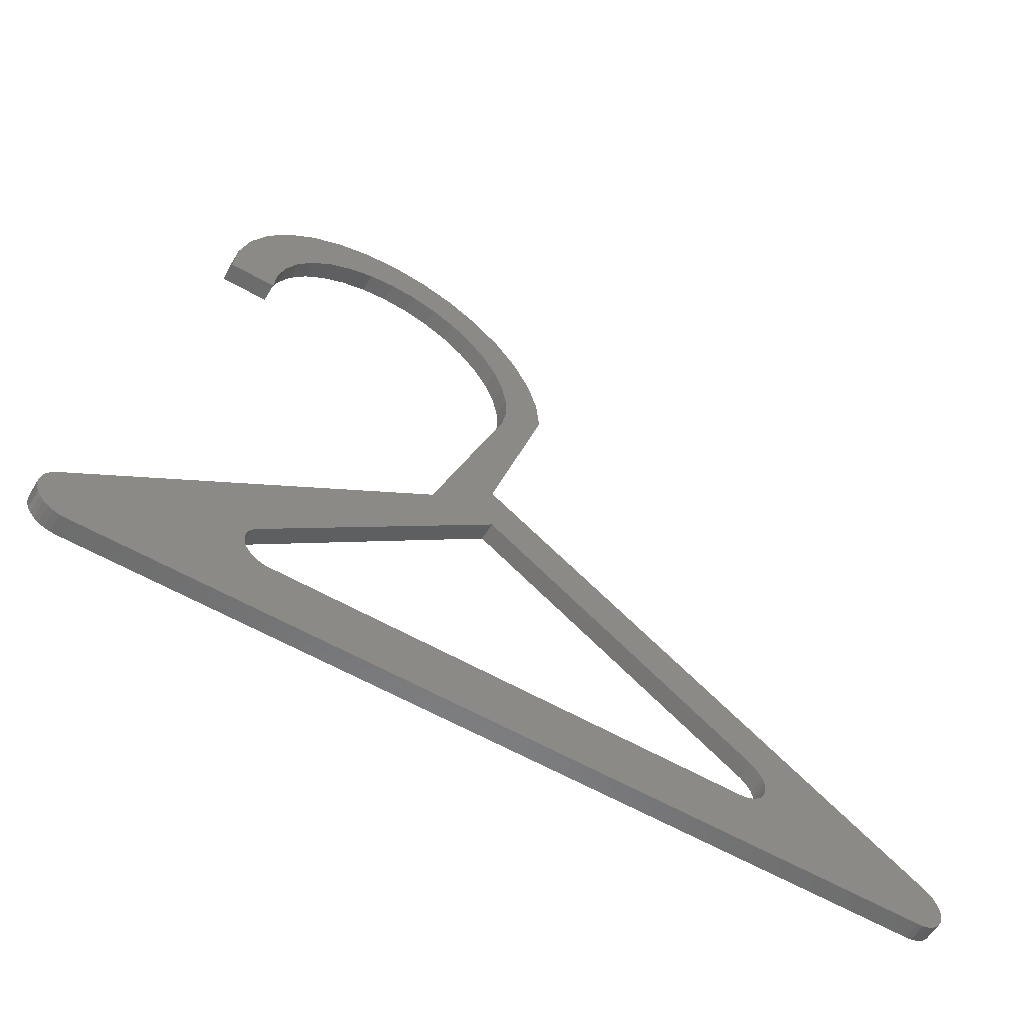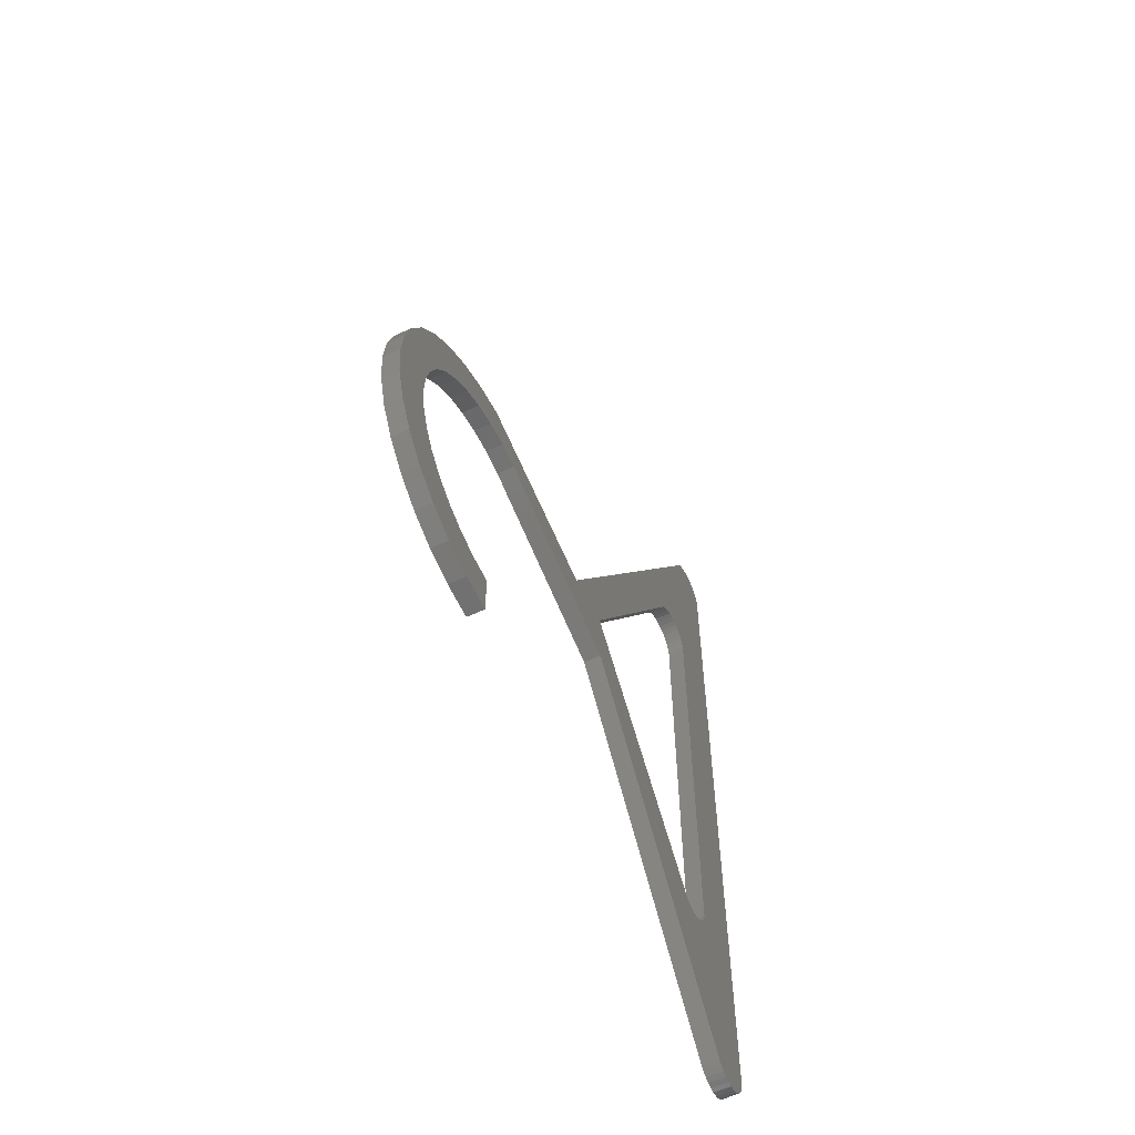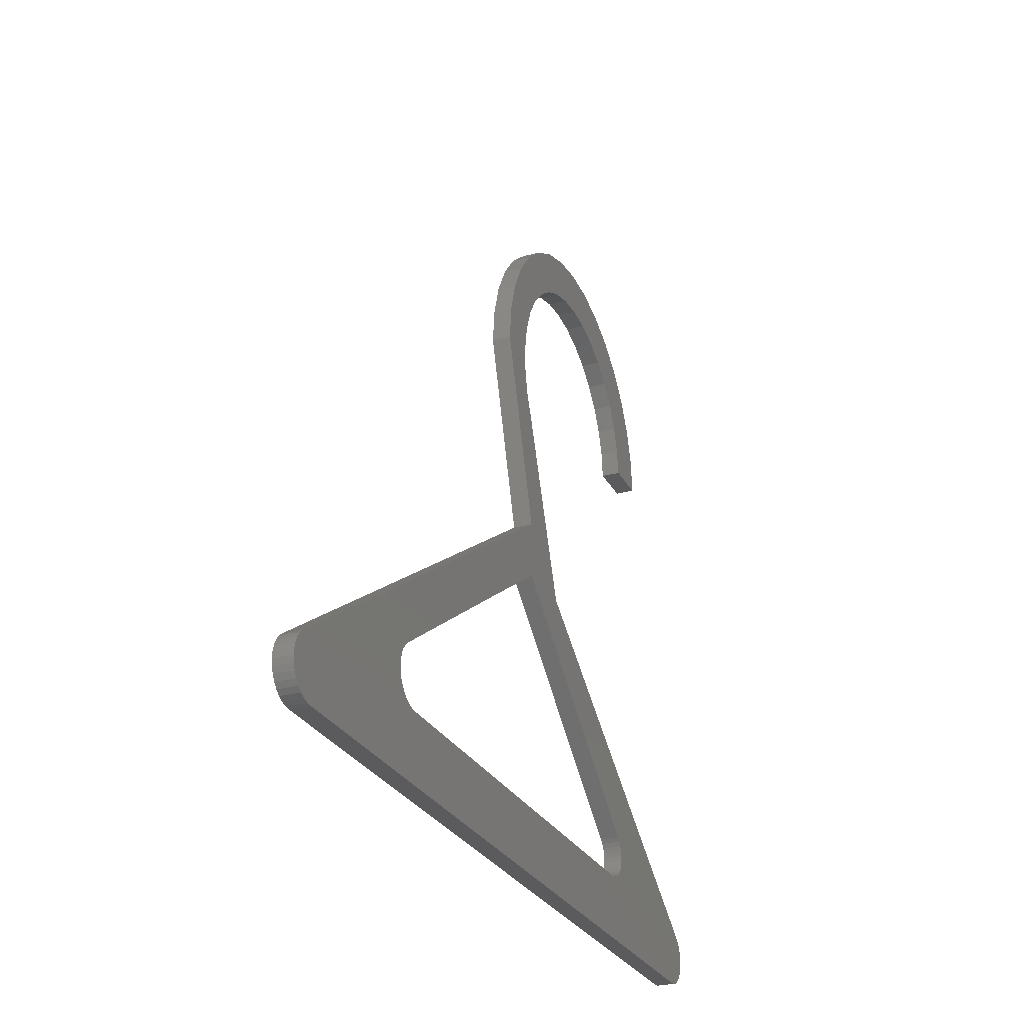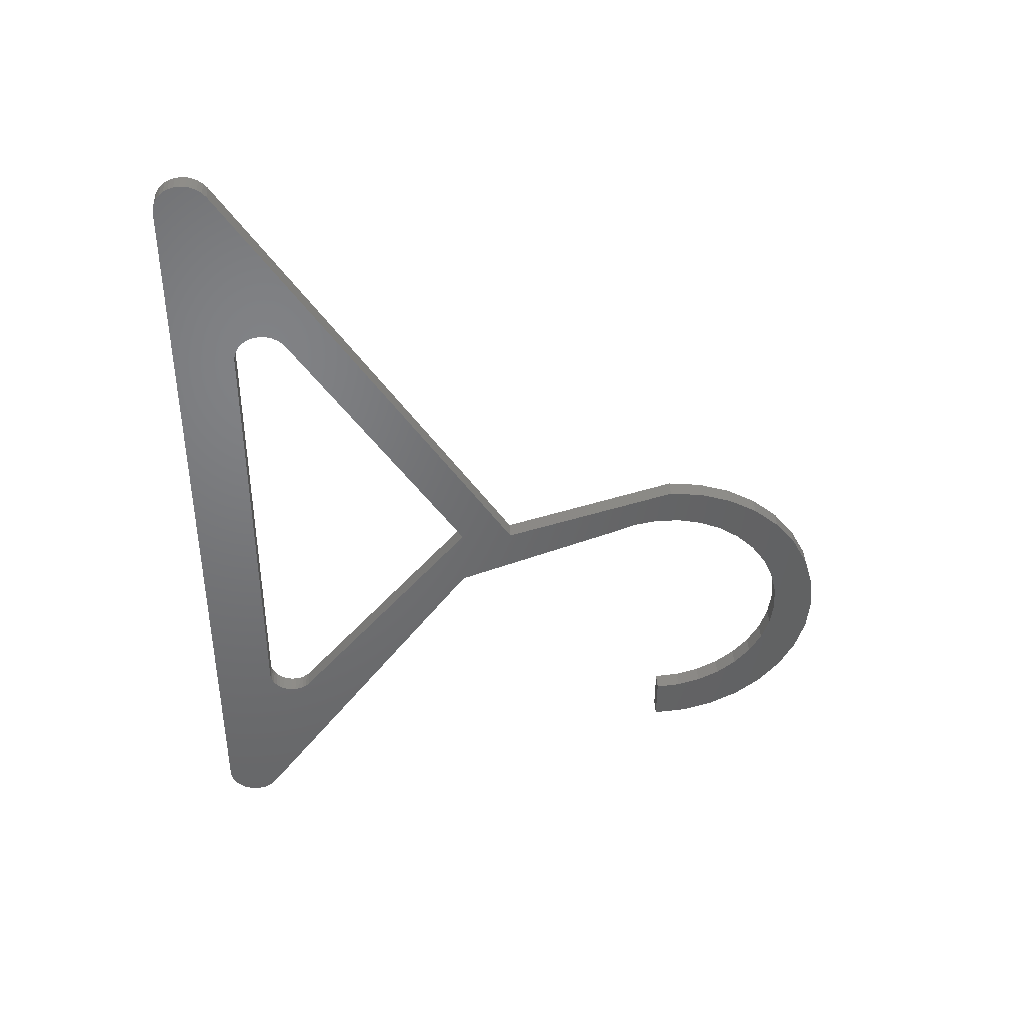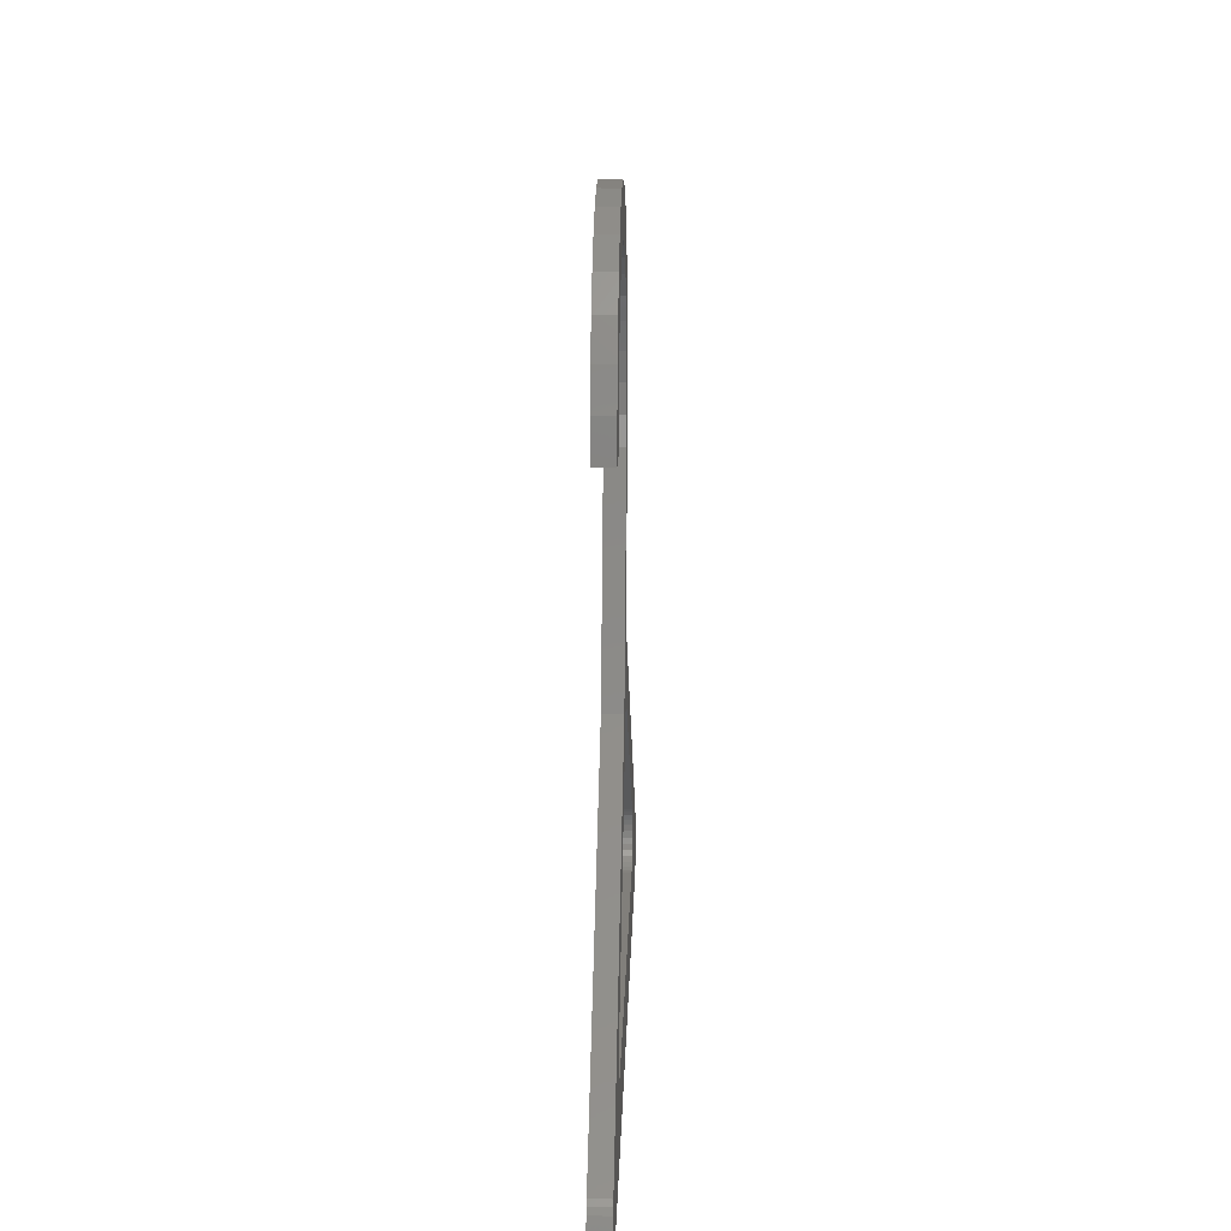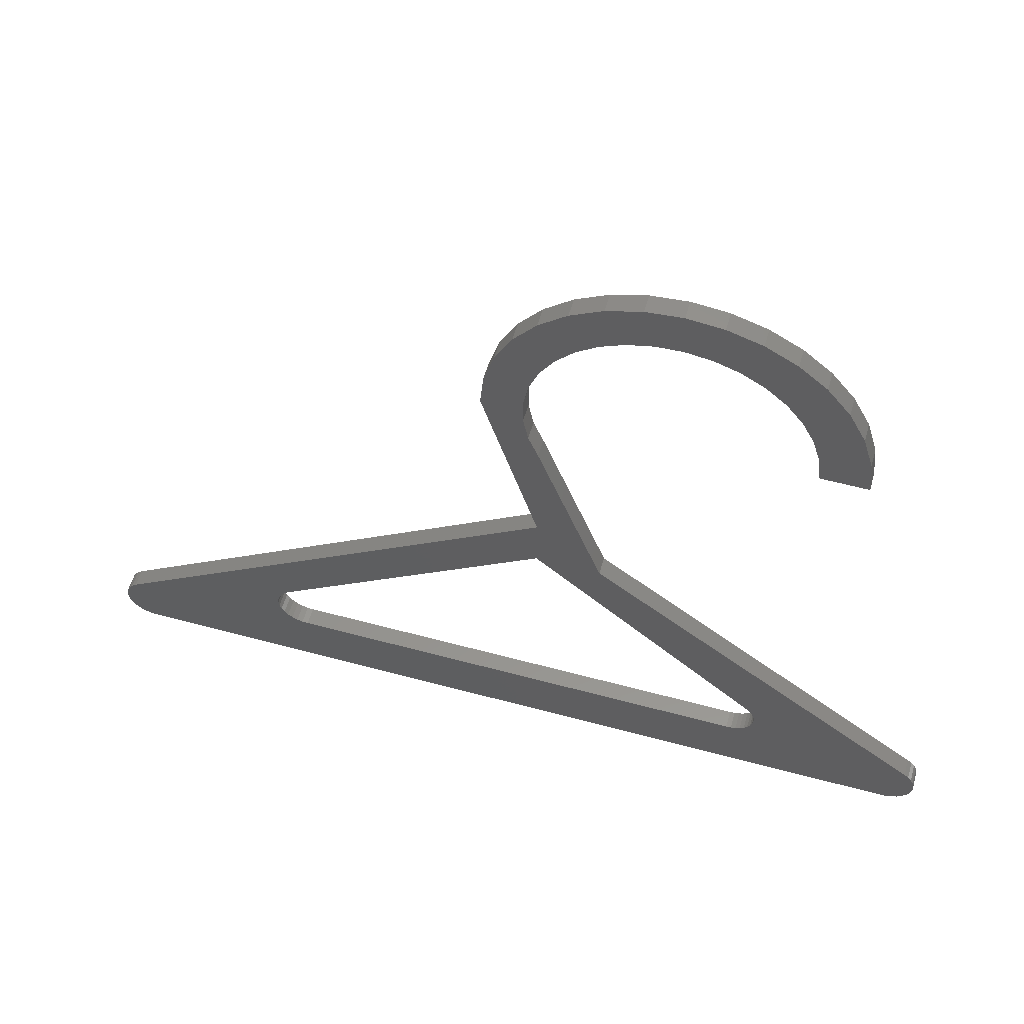
<metadata>
{"format":"stl","ext":"stl","renderer":"f3d","projection":"perspective","resolution":1024,"background":"white","views":[{"elev":-57.9,"azim":59.1,"up":"+Z"},{"elev":-57.6,"azim":26.0,"up":"+Y"},{"elev":-27.1,"azim":-157.4,"up":"+Z"},{"elev":40.2,"azim":-92.9,"up":"+Y"},{"elev":13.4,"azim":1.4,"up":"+Z"},{"elev":55.9,"azim":-74.1,"up":"+Z"}]}
</metadata>
<code>
# stl→obj: 192 verts, 384 faces
v 0.01562 -0.2891 -0.007812
v 0.01562 -0.2917 -0.04751
v 0.01562 -0.2878 -0.05062
v 0.01562 -0.2928 -0.01115
v 0.01562 0.4562 -0.02958
v 0.01562 0.4558 -0.02453
v 0.01562 0.4545 -0.01965
v 0.01562 0.4556 -0.0346
v 0.01562 0.454 -0.03941
v 0.01562 0.4522 -0.01513
v 0.01562 0.4515 -0.0438
v 0.01562 0.4491 -0.01113
v 0.01562 0.4481 -0.04763
v 0.01562 -0.2959 -0.01516
v 0.01562 -0.295 -0.04369
v 0.01562 -0.2981 -0.01967
v 0.01562 -0.2975 -0.03932
v 0.01562 -0.2994 -0.02453
v 0.01562 -0.2997 -0.02955
v 0.01562 -0.2991 -0.03454
v 0.01562 -0.07458 0.5177
v 0.01562 -0.05281 0.5207
v 0.01562 -0.1354 0.5329
v 0.01562 -0.1585 0.514
v 0.01562 -0.09541 0.5107
v 0.01562 -0.0805 0.5557
v 0.01562 -0.02106 0.5557
v 0.01562 -0.05078 0.5586
v 0.01562 -0.1091 0.547
v 0.01562 0.007518 0.547
v 0.01562 0.05694 0.514
v 0.01562 -0.009559 0.5141
v 0.01562 0.01037 0.5049
v 0.01562 0.02819 0.492
v 0.01562 0.09864 0.436
v 0.01562 0.08997 0.4645
v 0.01562 0.07589 0.4909
v 0.01562 0.1016 0.4062
v 0.01562 0.06712 0.3935
v 0.01562 0.0629 0.3719
v 0.01562 0.05469 0.3516
v 0.01562 0.05469 0.25
v 0.01562 1.292e-17 0.2031
v 0.01562 0.05469 0.2031
v 0.01562 0.2891 0.04688
v 0.01562 0.4453 -0.007812
v 0.01562 0.4396 -0.05299
v 0.01562 0.4441 -0.05073
v 0.01562 0.4297 -0.05469
v 0.01562 0.4347 -0.05433
v 0.01562 0.2734 -3.296e-17
v 0.01562 -0.2734 -0.05469
v 0.01562 -0.125 3.469e-18
v 0.01562 -0.2833 -0.0529
v 0.01562 -0.2785 -0.05427
v 0.01562 0.2929 0.04356
v 0.01562 0.296 0.03956
v 0.01562 0.2983 0.03503
v 0.01562 0.2996 0.03015
v 0.01562 0.2999 0.0251
v 0.01562 0.2993 0.02008
v 0.01562 0.2977 0.01528
v 0.01562 0.2952 0.01089
v 0.01562 0.2919 0.007062
v 0.01562 0.2879 0.003959
v 0.01562 0.2834 0.001696
v 0.01562 0.2785 0.0003588
v 0.01562 0.03386 0.5329
v 0.01562 -0.03087 0.5195
v 0.01562 0.04326 0.476
v 0.01562 0.05505 0.4575
v 0.01562 0.06312 0.4371
v 0.01562 0.0672 0.4155
v 0.01562 -0.1292 0.0001955
v 0.01562 -0.1333 0.001189
v 0.01562 -0.1372 0.002946
v 0.01562 -0.1407 0.005401
v 0.01562 -0.1436 0.008465
v 0.01562 -0.1459 0.01203
v 0.01562 -0.1474 0.01596
v 0.01562 -0.1482 0.02012
v 0.01562 -0.1482 0.02436
v 0.01562 -0.1474 0.02851
v 0.01562 -0.1459 0.03244
v 0.01562 -0.1436 0.036
v 0.01562 -0.1406 0.03906
v 0.01562 -0.2002 0.436
v 0.01562 -0.1553 0.4491
v 0.01562 -0.1915 0.4645
v 0.01562 -0.145 0.4685
v 0.01562 -0.1775 0.4909
v 0.01562 -0.1313 0.4857
v 0.01562 -0.1145 0.4999
v 0.01562 -0.2031 0.4062
v 0.01562 -0.1641 0.4062
v 0.01562 -0.1617 0.4281
v 3.08e-18 -0.2878 -0.05062
v 2.888e-18 -0.2917 -0.04751
v 4.438e-19 -0.2891 -0.007812
v 6.495e-19 -0.2928 -0.01115
v 1.167e-18 0.4545 -0.01965
v 1.467e-18 0.4558 -0.02453
v 1.778e-18 0.4562 -0.02958
v 2.087e-18 0.4556 -0.0346
v 2.383e-18 0.454 -0.03941
v 8.877e-19 0.4522 -0.01513
v 2.654e-18 0.4515 -0.0438
v 6.415e-19 0.4491 -0.01113
v 2.889e-18 0.4481 -0.04763
v 8.96e-19 -0.2959 -0.01516
v 2.653e-18 -0.295 -0.04369
v 1.174e-18 -0.2981 -0.01967
v 2.384e-18 -0.2975 -0.03932
v 1.474e-18 -0.2994 -0.02453
v 1.783e-18 -0.2997 -0.02955
v 2.09e-18 -0.2991 -0.03454
v -3.295e-17 -0.1354 0.5329
v -3.228e-17 -0.05281 0.5207
v -3.21e-17 -0.07458 0.5177
v -3.179e-17 -0.1585 0.514
v -3.167e-17 -0.09541 0.5107
v -3.454e-17 -0.05078 0.5586
v -3.435e-17 -0.02106 0.5557
v -3.435e-17 -0.0805 0.5557
v -3.382e-17 -0.1091 0.547
v -3.382e-17 0.007518 0.547
v -3.131e-17 0.01037 0.5049
v -3.188e-17 -0.009559 0.5141
v -3.179e-17 0.05694 0.514
v -3.052e-17 0.02819 0.492
v -3.037e-17 0.07589 0.4909
v -2.874e-17 0.08997 0.4645
v -2.698e-17 0.09864 0.436
v -2.55e-17 0.1016 0.4062
v -1.588e-17 0.05469 0.25
v -2.187e-17 0.05469 0.3516
v -2.312e-17 0.0629 0.3719
v -2.445e-17 0.06712 0.3935
v 4.373e-19 0.4453 -0.007812
v -3.032e-18 0.2891 0.04688
v -1.299e-17 0.05469 0.2031
v -1.299e-17 1.292e-17 0.2031
v 3.08e-18 0.4441 -0.05073
v 3.22e-18 0.4396 -0.05299
v 2.887e-18 0.4297 -0.05469
v 3.33e-18 -0.2734 -0.05469
v -4.811e-19 0.2734 -3.469e-17
v 3.302e-18 0.4347 -0.05433
v -3.664e-19 -0.125 3.469e-18
v 3.305e-18 -0.2785 -0.05427
v 3.22e-18 -0.2833 -0.0529
v -1.675e-19 0.2785 0.0003588
v -2.498e-19 0.2834 0.001696
v -3.892e-19 0.2879 0.003959
v -5.803e-19 0.2919 0.007062
v -8.158e-19 0.2952 0.01089
v -1.087e-18 0.2977 0.01528
v -1.382e-18 0.2993 0.02008
v -1.691e-18 0.2999 0.0251
v -2.002e-18 0.2996 0.03015
v -2.303e-18 0.2983 0.03503
v -2.582e-18 0.296 0.03956
v -2.828e-18 0.2929 0.04356
v -3.295e-17 0.03386 0.5329
v -3.221e-17 -0.03087 0.5195
v -2.581e-17 0.0672 0.4155
v -2.714e-17 0.06312 0.4371
v -2.839e-17 0.05505 0.4575
v -2.954e-17 0.04326 0.476
v -2.772e-18 -0.1406 0.03906
v -2.584e-18 -0.1436 0.036
v -2.364e-18 -0.1459 0.03244
v -2.122e-18 -0.1474 0.02851
v -1.866e-18 -0.1482 0.02436
v -1.605e-18 -0.1482 0.02012
v -1.349e-18 -0.1474 0.01596
v -1.107e-18 -0.1459 0.01203
v -8.877e-19 -0.1436 0.008465
v -6.99e-19 -0.1407 0.005401
v -5.478e-19 -0.1372 0.002946
v -4.397e-19 -0.1333 0.001189
v -3.785e-19 -0.1292 0.0001955
v -3.1e-17 -0.1145 0.4999
v -3.013e-17 -0.1313 0.4857
v -3.037e-17 -0.1775 0.4909
v -2.907e-17 -0.145 0.4685
v -2.874e-17 -0.1915 0.4645
v -2.788e-17 -0.1553 0.4491
v -2.698e-17 -0.2002 0.436
v -2.658e-17 -0.1617 0.4281
v -2.55e-17 -0.1641 0.4062
v -2.515e-17 -0.2031 0.4062
f 1 2 3
f 1 4 2
f 5 6 7
f 8 5 7
f 8 7 9
f 7 10 9
f 9 10 11
f 10 12 11
f 11 12 13
f 2 4 14
f 2 14 15
f 14 16 15
f 15 16 17
f 16 18 17
f 17 18 19
f 17 19 20
f 21 22 23
f 23 24 21
f 21 24 25
f 26 27 28
f 27 26 29
f 27 29 30
f 31 32 33
f 31 33 34
f 35 36 37
f 38 35 37
f 38 37 39
f 38 39 40
f 38 40 41
f 38 41 42
f 42 41 43
f 42 43 44
f 42 44 45
f 42 45 46
f 46 47 48
f 46 48 13
f 46 13 12
f 49 50 47
f 49 47 46
f 49 46 51
f 49 51 52
f 53 1 3
f 53 3 54
f 53 54 55
f 53 55 52
f 53 52 51
f 46 45 56
f 46 56 57
f 46 57 58
f 46 58 59
f 46 59 60
f 46 60 61
f 46 61 62
f 46 62 63
f 46 63 64
f 46 64 65
f 46 65 66
f 46 66 67
f 46 67 51
f 68 30 29
f 68 29 23
f 68 23 22
f 68 22 69
f 68 69 32
f 68 32 31
f 37 31 34
f 37 34 70
f 37 70 71
f 37 71 72
f 37 72 73
f 37 73 39
f 1 53 74
f 1 74 75
f 1 75 76
f 1 76 77
f 1 77 78
f 1 78 79
f 1 79 80
f 1 80 81
f 1 81 82
f 1 82 83
f 1 83 84
f 1 84 85
f 1 85 86
f 1 86 44
f 1 44 43
f 87 88 89
f 89 88 90
f 89 90 91
f 91 90 92
f 91 92 24
f 24 92 93
f 24 93 25
f 94 95 87
f 87 95 96
f 87 96 88
f 97 98 99
f 98 100 99
f 101 102 103
f 101 103 104
f 105 101 104
f 105 106 101
f 107 106 105
f 107 108 106
f 109 108 107
f 110 100 98
f 111 110 98
f 111 112 110
f 113 112 111
f 113 114 112
f 115 114 113
f 116 115 113
f 117 118 119
f 119 120 117
f 121 120 119
f 122 123 124
f 125 124 123
f 126 125 123
f 127 128 129
f 130 127 129
f 131 132 133
f 134 135 136
f 134 136 137
f 134 137 138
f 134 138 131
f 134 131 133
f 135 139 140
f 135 140 141
f 135 141 142
f 135 142 136
f 139 108 109
f 139 109 143
f 139 143 144
f 145 146 147
f 145 147 139
f 145 139 144
f 145 144 148
f 149 147 146
f 149 146 150
f 149 150 151
f 149 151 97
f 149 97 99
f 139 147 152
f 139 152 153
f 139 153 154
f 139 154 155
f 139 155 156
f 139 156 157
f 139 157 158
f 139 158 159
f 139 159 160
f 139 160 161
f 139 161 162
f 139 162 163
f 139 163 140
f 164 129 128
f 164 128 165
f 164 165 118
f 164 118 117
f 164 117 125
f 164 125 126
f 131 138 166
f 131 166 167
f 131 167 168
f 131 168 169
f 131 169 130
f 131 130 129
f 99 142 141
f 99 141 170
f 99 170 171
f 99 171 172
f 99 172 173
f 99 173 174
f 99 174 175
f 99 175 176
f 99 176 177
f 99 177 178
f 99 178 179
f 99 179 180
f 99 180 181
f 99 181 182
f 99 182 149
f 121 183 120
f 120 183 184
f 120 184 185
f 185 184 186
f 185 186 187
f 187 186 188
f 187 188 189
f 188 190 189
f 189 190 191
f 189 191 192
f 177 78 178
f 178 78 77
f 178 77 179
f 179 77 76
f 179 76 180
f 180 76 75
f 180 75 181
f 181 75 74
f 181 74 182
f 182 74 53
f 182 53 149
f 78 177 79
f 79 177 176
f 79 176 80
f 80 176 175
f 80 175 81
f 81 175 174
f 81 174 82
f 82 174 173
f 82 173 83
f 83 173 172
f 83 172 84
f 84 172 171
f 84 171 85
f 85 171 170
f 85 170 86
f 53 51 149
f 149 51 147
f 158 60 159
f 159 60 59
f 159 59 160
f 160 59 58
f 160 58 161
f 161 58 57
f 161 57 162
f 162 57 56
f 162 56 163
f 163 56 45
f 163 45 140
f 60 158 61
f 61 158 157
f 61 157 62
f 62 157 156
f 62 156 63
f 63 156 155
f 63 155 64
f 64 155 154
f 64 154 65
f 65 154 153
f 65 153 66
f 66 153 152
f 66 152 67
f 67 152 147
f 67 147 51
f 45 44 140
f 140 44 141
f 44 86 141
f 141 86 170
f 43 142 1
f 1 142 99
f 41 136 43
f 43 136 142
f 165 22 118
f 118 22 21
f 118 21 119
f 119 21 25
f 119 25 121
f 121 25 93
f 121 93 183
f 183 93 92
f 183 92 184
f 184 92 90
f 184 90 186
f 186 90 88
f 186 88 188
f 188 88 96
f 188 96 190
f 190 96 95
f 190 95 191
f 22 165 69
f 69 165 128
f 69 128 32
f 32 128 127
f 32 127 33
f 33 127 130
f 33 130 34
f 34 130 169
f 34 169 70
f 70 169 168
f 70 168 71
f 71 168 167
f 71 167 72
f 72 167 166
f 72 166 73
f 73 166 138
f 73 138 39
f 39 138 137
f 39 137 40
f 40 137 136
f 40 136 41
f 94 192 95
f 95 192 191
f 192 94 189
f 189 94 87
f 189 87 187
f 187 87 89
f 187 89 185
f 185 89 91
f 185 91 120
f 120 91 24
f 120 24 117
f 117 24 23
f 117 23 125
f 125 23 29
f 125 29 124
f 124 29 26
f 124 26 122
f 122 26 28
f 122 28 123
f 123 28 27
f 123 27 126
f 126 27 30
f 126 30 164
f 164 30 68
f 164 68 129
f 129 68 31
f 129 31 131
f 131 31 37
f 131 37 132
f 132 37 36
f 132 36 133
f 133 36 35
f 133 35 134
f 134 35 38
f 42 135 38
f 38 135 134
f 46 139 42
f 42 139 135
f 139 46 108
f 108 46 12
f 108 12 106
f 106 12 10
f 106 10 101
f 101 10 7
f 101 7 102
f 102 7 6
f 102 6 103
f 103 6 5
f 103 5 104
f 104 5 8
f 104 8 105
f 105 8 9
f 105 9 107
f 107 9 11
f 107 11 109
f 109 11 13
f 109 13 143
f 143 13 48
f 143 48 144
f 144 48 47
f 144 47 148
f 148 47 50
f 148 50 145
f 145 50 49
f 52 146 49
f 49 146 145
f 146 52 150
f 150 52 55
f 150 55 151
f 151 55 54
f 151 54 97
f 97 54 3
f 97 3 98
f 98 3 2
f 98 2 111
f 111 2 15
f 111 15 113
f 113 15 17
f 113 17 116
f 116 17 20
f 116 20 115
f 115 20 19
f 115 19 114
f 114 19 18
f 114 18 112
f 112 18 16
f 112 16 110
f 110 16 14
f 110 14 100
f 100 14 4
f 100 4 99
f 99 4 1

</code>
